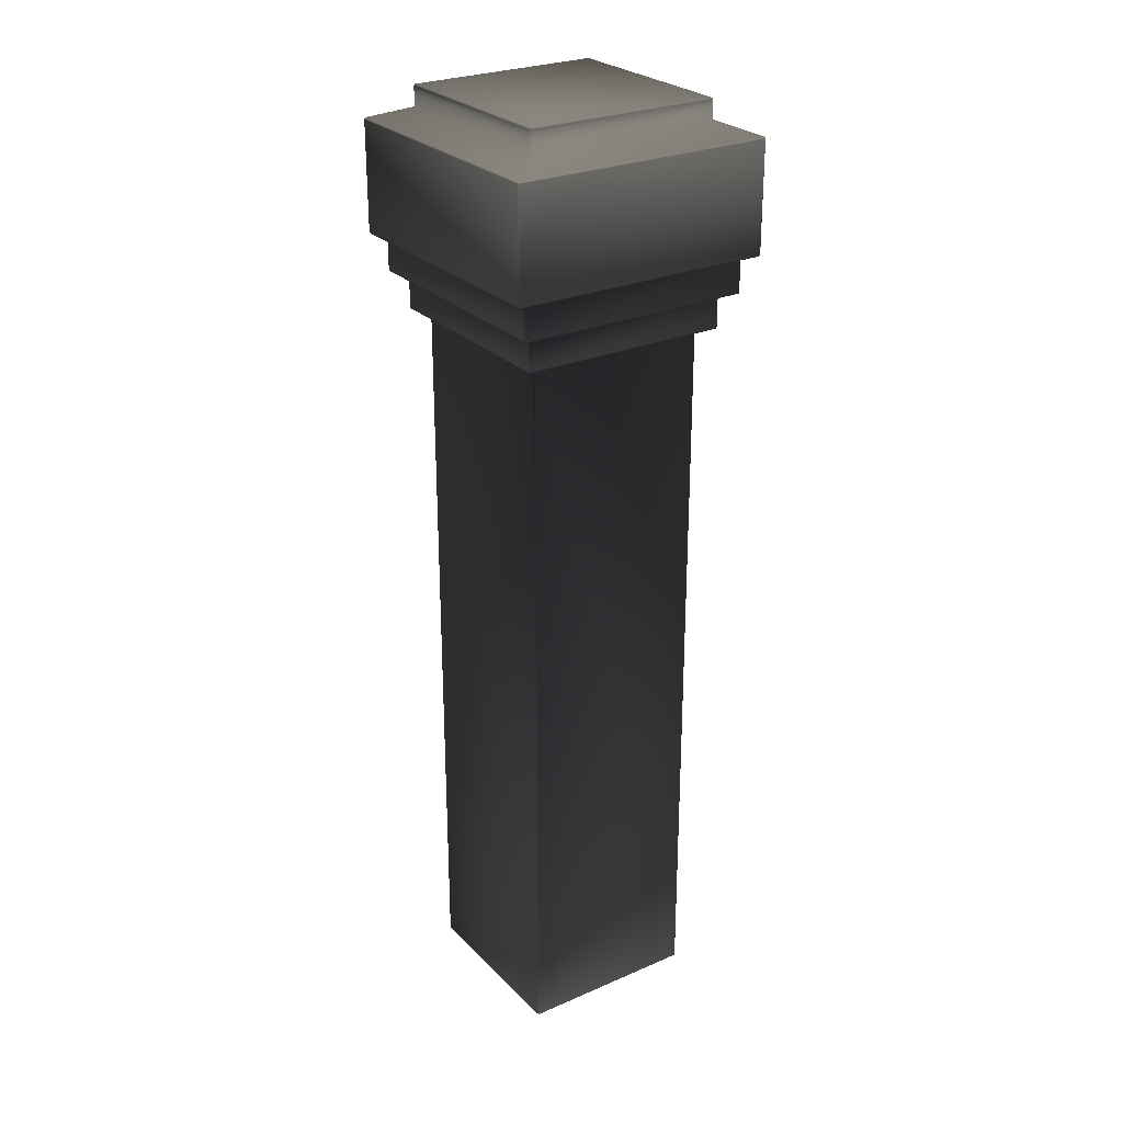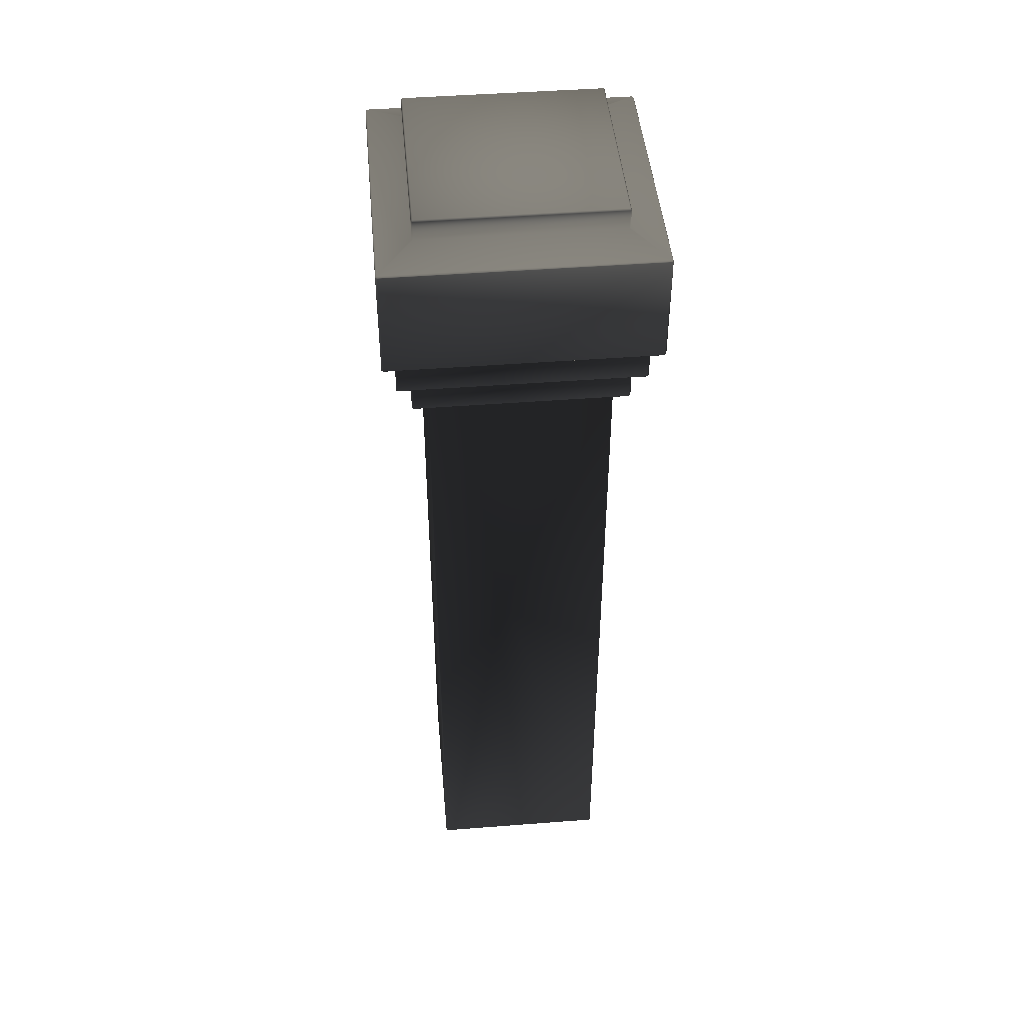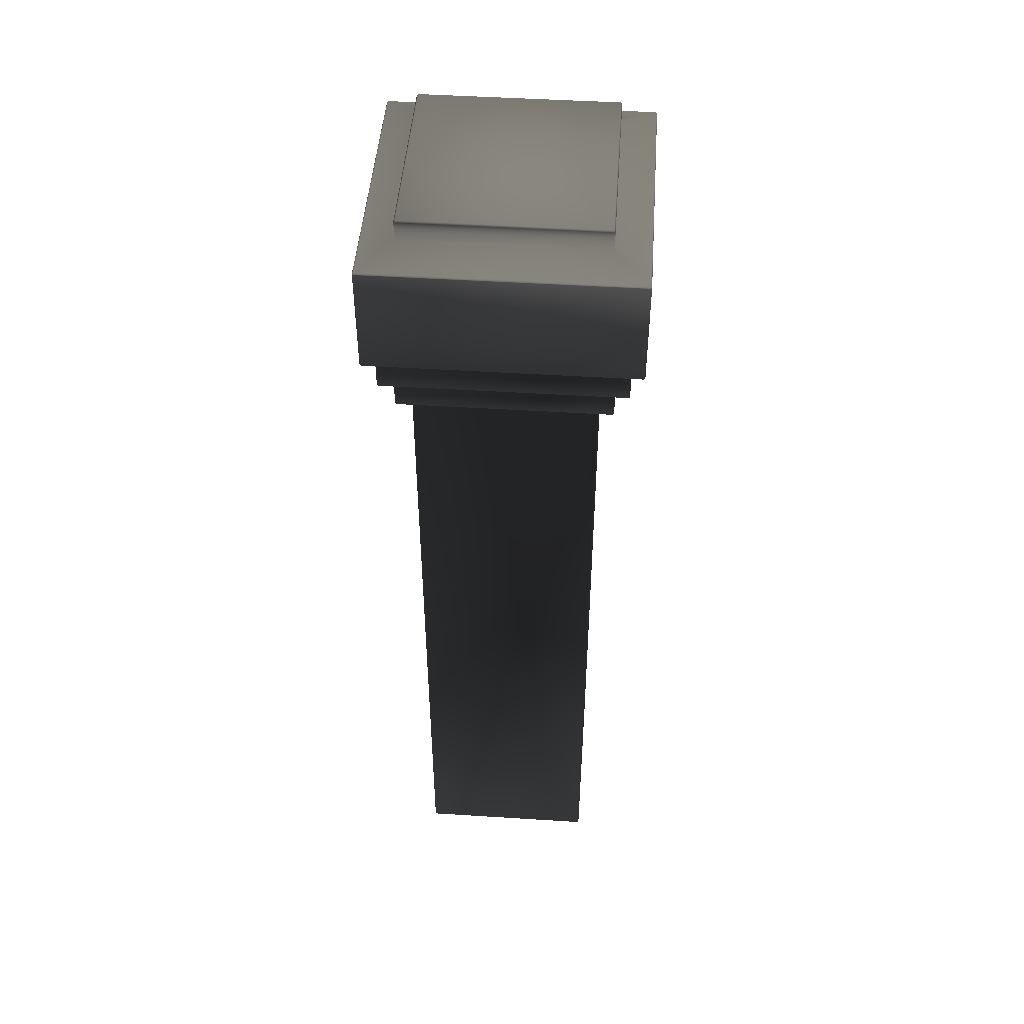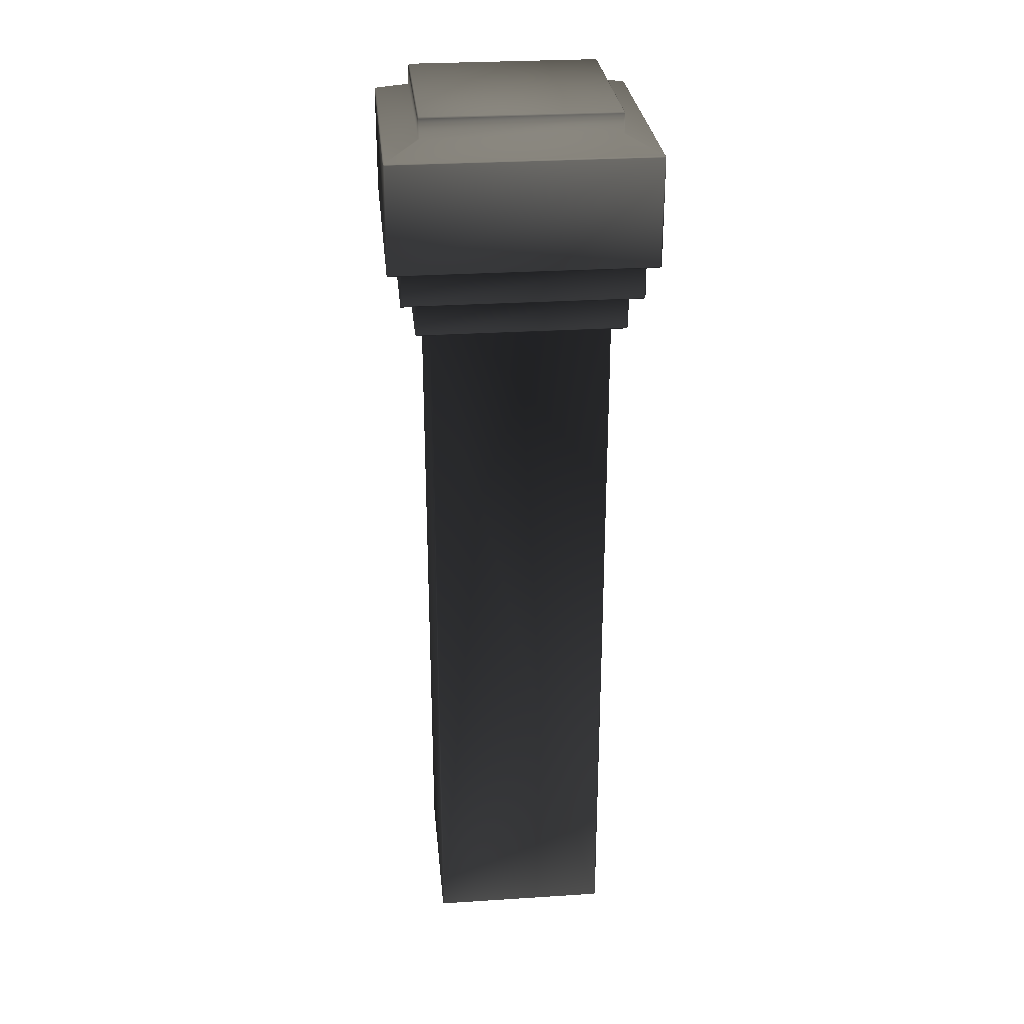
<metadata>
{"format":"obj","ext":"obj","renderer":"f3d","projection":"perspective","resolution":1024,"background":"white","views":[{"elev":26.7,"azim":-34.0,"up":"+Y"},{"elev":45.9,"azim":84.9,"up":"+Y"},{"elev":47.4,"azim":-85.9,"up":"+Y"},{"elev":28.6,"azim":84.5,"up":"+Y"}]}
</metadata>
<code>
v -30.68 151.4 441.1 0.5843 0.5843 0.5843
v 30.68 151.4 441.1 0.5843 0.5843 0.5843
v 30.68 151.4 379.8 0.5843 0.5843 0.5843
v -30.68 151.4 379.8 0.5843 0.5843 0.5843
v -28.49 -151.4 439.4 0.5843 0.5843 0.5843
v 28.49 -151.4 439.4 0.5843 0.5843 0.5843
v 28.49 82.37 439.4 0.5843 0.5843 0.5843
v -28.49 82.37 439.4 0.5843 0.5843 0.5843
v 28.94 -151.4 439 0.5843 0.5843 0.5843
v 28.94 -151.4 382 0.5843 0.5843 0.5843
v 28.94 82.37 382 0.5843 0.5843 0.5843
v 28.94 82.37 439 0.5843 0.5843 0.5843
v 28.49 -151.4 381.5 0.5843 0.5843 0.5843
v -28.49 -151.4 381.5 0.5843 0.5843 0.5843
v -28.49 82.37 381.5 0.5843 0.5843 0.5843
v 28.49 82.37 381.5 0.5843 0.5843 0.5843
v -28.94 -151.4 382 0.5843 0.5843 0.5843
v -28.94 -151.4 439 0.5843 0.5843 0.5843
v -28.94 82.37 439 0.5843 0.5843 0.5843
v -28.94 82.37 382 0.5843 0.5843 0.5843
v 30.68 144.7 441.6 0.5843 0.5843 0.5843
v 30.68 150.9 441.6 0.5843 0.5843 0.5843
v -30.68 150.9 441.6 0.5843 0.5843 0.5843
v -30.68 144.7 441.6 0.5843 0.5843 0.5843
v 31.12 144.7 379.8 0.5843 0.5843 0.5843
v 31.12 150.9 379.8 0.5843 0.5843 0.5843
v 31.12 150.9 441.1 0.5843 0.5843 0.5843
v 31.12 144.7 441.1 0.5843 0.5843 0.5843
v -30.68 144.7 379.3 0.5843 0.5843 0.5843
v -30.68 150.9 379.3 0.5843 0.5843 0.5843
v 30.68 150.9 379.3 0.5843 0.5843 0.5843
v 30.68 144.7 379.3 0.5843 0.5843 0.5843
v -31.12 144.7 441.1 0.5843 0.5843 0.5843
v -31.12 150.9 441.1 0.5843 0.5843 0.5843
v -31.12 150.9 379.8 0.5843 0.5843 0.5843
v -31.12 144.7 379.8 0.5843 0.5843 0.5843
v 41.55 106 452.5 0.5843 0.5843 0.5843
v 41.55 140.4 452.5 0.5843 0.5843 0.5843
v -41.55 140.4 452.5 0.5843 0.5843 0.5843
v -41.55 106 452.5 0.5843 0.5843 0.5843
v 42.05 106 368.9 0.5843 0.5843 0.5843
v 42.05 140.4 368.9 0.5843 0.5843 0.5843
v 42.05 140.4 452 0.5843 0.5843 0.5843
v 42.05 106 452 0.5843 0.5843 0.5843
v -41.55 106 368.4 0.5843 0.5843 0.5843
v -41.55 140.4 368.4 0.5843 0.5843 0.5843
v 41.55 140.4 368.4 0.5843 0.5843 0.5843
v 41.55 106 368.4 0.5843 0.5843 0.5843
v -42.05 106 452 0.5843 0.5843 0.5843
v -42.05 140.4 452 0.5843 0.5843 0.5843
v -42.05 140.4 368.9 0.5843 0.5843 0.5843
v -42.05 106 368.9 0.5843 0.5843 0.5843
v 41.55 140.9 452 0.5843 0.5843 0.5843
v -41.55 140.9 452 0.5843 0.5843 0.5843
v -41.55 140.9 368.9 0.5843 0.5843 0.5843
v 41.55 140.9 368.9 0.5843 0.5843 0.5843
v 33.12 82.87 444.1 0.5843 0.5843 0.5843
v 33.12 93.95 444.1 0.5843 0.5843 0.5843
v -33.12 93.95 444.1 0.5843 0.5843 0.5843
v -33.12 82.87 444.1 0.5843 0.5843 0.5843
v 33.62 82.87 377.4 0.5843 0.5843 0.5843
v 33.62 93.95 377.4 0.5843 0.5843 0.5843
v 33.62 93.95 443.6 0.5843 0.5843 0.5843
v 33.62 82.87 443.6 0.5843 0.5843 0.5843
v -33.12 82.87 376.9 0.5843 0.5843 0.5843
v -33.12 93.95 376.9 0.5843 0.5843 0.5843
v 33.12 93.95 376.9 0.5843 0.5843 0.5843
v 33.12 82.87 376.9 0.5843 0.5843 0.5843
v -33.62 82.87 443.6 0.5843 0.5843 0.5843
v -33.62 93.95 443.6 0.5843 0.5843 0.5843
v -33.62 93.95 377.4 0.5843 0.5843 0.5843
v -33.62 82.87 377.4 0.5843 0.5843 0.5843
v 37.56 93.95 448.5 0.5843 0.5843 0.5843
v 37.56 105.5 448.5 0.5843 0.5843 0.5843
v -37.56 105.5 448.5 0.5843 0.5843 0.5843
v -37.56 93.95 448.5 0.5843 0.5843 0.5843
v 38.06 94.45 372.9 0.5843 0.5843 0.5843
v 38.06 105.5 372.9 0.5843 0.5843 0.5843
v 38.06 105.5 448 0.5843 0.5843 0.5843
v 38.06 94.45 448 0.5843 0.5843 0.5843
v -37.56 94.45 372.4 0.5843 0.5843 0.5843
v -37.56 105.5 372.4 0.5843 0.5843 0.5843
v 37.56 105.5 372.4 0.5843 0.5843 0.5843
v 37.56 94.45 372.4 0.5843 0.5843 0.5843
v -38.06 94.45 448 0.5843 0.5843 0.5843
v -38.06 105.5 448 0.5843 0.5843 0.5843
v -38.06 105.5 372.9 0.5843 0.5843 0.5843
v -38.06 94.45 372.9 0.5843 0.5843 0.5843
v -37.56 93.95 448 0.5843 0.5843 0.5843
v 37.56 93.95 448 0.5843 0.5843 0.5843
v -37.56 93.95 372.9 0.5843 0.5843 0.5843
v 37.56 93.95 372.9 0.5843 0.5843 0.5843
v 33.12 82.37 443.6 0.5843 0.5843 0.5843
v -33.12 82.37 443.6 0.5843 0.5843 0.5843
v -33.12 82.37 377.4 0.5843 0.5843 0.5843
v 33.12 82.37 377.4 0.5843 0.5843 0.5843
v -41.55 105.5 368.9 0.5843 0.5843 0.5843
v 41.55 105.5 368.9 0.5843 0.5843 0.5843
v -41.55 105.5 452 0.5843 0.5843 0.5843
v 41.55 105.5 452 0.5843 0.5843 0.5843
v 30.68 144.7 441.6 0.5843 0.5843 0.5843
v -30.68 144.7 441.6 0.5843 0.5843 0.5843
v -31.12 144.7 441.1 0.5843 0.5843 0.5843
v -31.12 144.7 379.8 0.5843 0.5843 0.5843
v -41.55 140.9 452 0.5843 0.5843 0.5843
v -30.68 144.7 379.3 0.5843 0.5843 0.5843
v 30.68 144.7 379.3 0.5843 0.5843 0.5843
v -41.55 140.9 368.9 0.5843 0.5843 0.5843
v 31.12 144.7 379.8 0.5843 0.5843 0.5843
v 31.12 144.7 441.1 0.5843 0.5843 0.5843
v 41.55 140.9 452 0.5843 0.5843 0.5843
v 41.55 140.9 368.9 0.5843 0.5843 0.5843
v -33.12 93.95 444.1 0.5843 0.5843 0.5843
v 33.12 93.95 444.1 0.5843 0.5843 0.5843
v 37.56 93.95 448.5 0.5843 0.5843 0.5843
v -37.56 93.95 448.5 0.5843 0.5843 0.5843
v -33.62 93.95 377.4 0.5843 0.5843 0.5843
v -33.62 93.95 443.6 0.5843 0.5843 0.5843
v -37.56 93.95 448 0.5843 0.5843 0.5843
v 33.12 93.95 376.9 0.5843 0.5843 0.5843
v -33.12 93.95 376.9 0.5843 0.5843 0.5843
v -37.56 93.95 372.9 0.5843 0.5843 0.5843
v 33.62 93.95 443.6 0.5843 0.5843 0.5843
v 33.62 93.95 377.4 0.5843 0.5843 0.5843
v 37.56 93.95 372.9 0.5843 0.5843 0.5843
v 37.56 93.95 448 0.5843 0.5843 0.5843
v -28.49 82.37 439.4 0.5843 0.5843 0.5843
v 28.49 82.37 439.4 0.5843 0.5843 0.5843
v -33.12 82.37 443.6 0.5843 0.5843 0.5843
v -28.94 82.37 382 0.5843 0.5843 0.5843
v -28.94 82.37 439 0.5843 0.5843 0.5843
v -33.12 82.37 377.4 0.5843 0.5843 0.5843
v 28.49 82.37 381.5 0.5843 0.5843 0.5843
v -28.49 82.37 381.5 0.5843 0.5843 0.5843
v 33.12 82.37 377.4 0.5843 0.5843 0.5843
v 33.12 82.37 443.6 0.5843 0.5843 0.5843
v 28.94 82.37 439 0.5843 0.5843 0.5843
v 28.94 82.37 382 0.5843 0.5843 0.5843
v 37.56 105.5 372.4 0.5843 0.5843 0.5843
v -37.56 105.5 372.4 0.5843 0.5843 0.5843
v -37.56 105.5 448.5 0.5843 0.5843 0.5843
v 37.56 105.5 448.5 0.5843 0.5843 0.5843
v 38.06 105.5 448 0.5843 0.5843 0.5843
v 38.06 105.5 372.9 0.5843 0.5843 0.5843
v 41.55 105.5 368.9 0.5843 0.5843 0.5843
v 41.55 105.5 452 0.5843 0.5843 0.5843
v -41.55 105.5 452 0.5843 0.5843 0.5843
v -41.55 105.5 368.9 0.5843 0.5843 0.5843
v -38.06 105.5 372.9 0.5843 0.5843 0.5843
v -38.06 105.5 448 0.5843 0.5843 0.5843
v -30.68 151.4 441.1 0.5843 0.5843 0.5843
v -31.12 150.9 441.1 0.5843 0.5843 0.5843
v -30.68 150.9 441.6 0.5843 0.5843 0.5843
v 30.68 150.9 441.6 0.5843 0.5843 0.5843
v 31.12 150.9 441.1 0.5843 0.5843 0.5843
v 30.68 151.4 441.1 0.5843 0.5843 0.5843
v -30.68 151.4 379.8 0.5843 0.5843 0.5843
v -30.68 150.9 379.3 0.5843 0.5843 0.5843
v -31.12 150.9 379.8 0.5843 0.5843 0.5843
v 31.12 150.9 379.8 0.5843 0.5843 0.5843
v 30.68 150.9 379.3 0.5843 0.5843 0.5843
v 30.68 151.4 379.8 0.5843 0.5843 0.5843
v 30.68 144.7 441.6 0.5843 0.5843 0.5843
v -30.68 144.7 441.6 0.5843 0.5843 0.5843
v 30.68 144.7 379.3 0.5843 0.5843 0.5843
v -30.68 144.7 379.3 0.5843 0.5843 0.5843
v 41.55 140.9 452 0.5843 0.5843 0.5843
v 41.55 140.4 452.5 0.5843 0.5843 0.5843
v 42.05 140.4 452 0.5843 0.5843 0.5843
v -41.55 140.9 452 0.5843 0.5843 0.5843
v -42.05 140.4 452 0.5843 0.5843 0.5843
v -41.55 140.4 452.5 0.5843 0.5843 0.5843
v -41.55 140.9 368.9 0.5843 0.5843 0.5843
v -41.55 140.4 368.4 0.5843 0.5843 0.5843
v -42.05 140.4 368.9 0.5843 0.5843 0.5843
v 41.55 140.9 368.9 0.5843 0.5843 0.5843
v 42.05 140.4 368.9 0.5843 0.5843 0.5843
v 41.55 140.4 368.4 0.5843 0.5843 0.5843
v -42.05 106 452 0.5843 0.5843 0.5843
v -41.55 105.5 452 0.5843 0.5843 0.5843
v -41.55 106 452.5 0.5843 0.5843 0.5843
v 41.55 106 452.5 0.5843 0.5843 0.5843
v 41.55 105.5 452 0.5843 0.5843 0.5843
v 42.05 106 452 0.5843 0.5843 0.5843
v 42.05 106 368.9 0.5843 0.5843 0.5843
v 41.55 105.5 368.9 0.5843 0.5843 0.5843
v 41.55 106 368.4 0.5843 0.5843 0.5843
v -41.55 106 368.4 0.5843 0.5843 0.5843
v -41.55 105.5 368.9 0.5843 0.5843 0.5843
v -42.05 106 368.9 0.5843 0.5843 0.5843
v 33.62 82.87 443.6 0.5843 0.5843 0.5843
v 33.12 82.87 444.1 0.5843 0.5843 0.5843
v 33.12 82.37 443.6 0.5843 0.5843 0.5843
v 33.12 82.37 377.4 0.5843 0.5843 0.5843
v 33.12 82.87 376.9 0.5843 0.5843 0.5843
v 33.62 82.87 377.4 0.5843 0.5843 0.5843
v -33.12 82.37 377.4 0.5843 0.5843 0.5843
v -33.62 82.87 377.4 0.5843 0.5843 0.5843
v -33.12 82.87 376.9 0.5843 0.5843 0.5843
v -33.12 82.87 444.1 0.5843 0.5843 0.5843
v -33.62 82.87 443.6 0.5843 0.5843 0.5843
v -33.12 82.37 443.6 0.5843 0.5843 0.5843
v 37.56 105.5 448.5 0.5843 0.5843 0.5843
v -37.56 105.5 448.5 0.5843 0.5843 0.5843
v -37.56 105.5 372.4 0.5843 0.5843 0.5843
v 37.56 105.5 372.4 0.5843 0.5843 0.5843
v -38.06 94.45 448 0.5843 0.5843 0.5843
v -37.56 93.95 448.5 0.5843 0.5843 0.5843
v 37.56 93.95 448.5 0.5843 0.5843 0.5843
v 38.06 94.45 448 0.5843 0.5843 0.5843
v 38.06 94.45 372.9 0.5843 0.5843 0.5843
v 37.56 93.95 372.9 0.5843 0.5843 0.5843
v 37.56 94.45 372.4 0.5843 0.5843 0.5843
v -37.56 93.95 372.9 0.5843 0.5843 0.5843
v 33.12 93.95 444.1 0.5843 0.5843 0.5843
v -33.12 93.95 444.1 0.5843 0.5843 0.5843
v -33.12 93.95 376.9 0.5843 0.5843 0.5843
v 33.12 93.95 376.9 0.5843 0.5843 0.5843
v 28.49 82.37 439.4 0.5843 0.5843 0.5843
v -28.49 82.37 439.4 0.5843 0.5843 0.5843
v -28.49 82.37 381.5 0.5843 0.5843 0.5843
v 28.49 82.37 381.5 0.5843 0.5843 0.5843
v -30.68 151.4 441.1 0.5843 0.5843 0.5843
v 30.68 151.4 441.1 0.5843 0.5843 0.5843
v 30.68 151.4 441.1 0.5843 0.5843 0.5843
v 30.68 151.4 379.8 0.5843 0.5843 0.5843
v 30.68 151.4 379.8 0.5843 0.5843 0.5843
v -30.68 151.4 379.8 0.5843 0.5843 0.5843
v -30.68 151.4 379.8 0.5843 0.5843 0.5843
v -30.68 151.4 441.1 0.5843 0.5843 0.5843
v -31.12 150.9 441.1 0.5843 0.5843 0.5843
v -31.12 144.7 441.1 0.5843 0.5843 0.5843
v 28.49 -151.4 381.5 0.5843 0.5843 0.5843
v 28.49 82.37 381.5 0.5843 0.5843 0.5843
v 31.12 144.7 441.1 0.5843 0.5843 0.5843
v 31.12 150.9 441.1 0.5843 0.5843 0.5843
v 30.68 144.7 379.3 0.5843 0.5843 0.5843
v 30.68 150.9 379.3 0.5843 0.5843 0.5843
v -31.12 144.7 379.8 0.5843 0.5843 0.5843
v -31.12 150.9 379.8 0.5843 0.5843 0.5843
v -41.55 106 368.4 0.5843 0.5843 0.5843
v -41.55 140.4 368.4 0.5843 0.5843 0.5843
v -41.55 140.9 452 0.5843 0.5843 0.5843
v -41.55 140.4 452.5 0.5843 0.5843 0.5843
v -41.55 140.9 368.9 0.5843 0.5843 0.5843
v -42.05 140.4 368.9 0.5843 0.5843 0.5843
v 41.55 140.9 368.9 0.5843 0.5843 0.5843
v 41.55 140.4 368.4 0.5843 0.5843 0.5843
v 42.05 140.4 368.9 0.5843 0.5843 0.5843
v 41.55 140.9 368.9 0.5843 0.5843 0.5843
v 41.55 105.5 452 0.5843 0.5843 0.5843
v 41.55 106 452.5 0.5843 0.5843 0.5843
v 41.55 105.5 368.9 0.5843 0.5843 0.5843
v 42.05 106 368.9 0.5843 0.5843 0.5843
v -41.55 105.5 368.9 0.5843 0.5843 0.5843
v -41.55 106 368.4 0.5843 0.5843 0.5843
v -42.05 106 368.9 0.5843 0.5843 0.5843
v -41.55 105.5 368.9 0.5843 0.5843 0.5843
v 33.12 82.87 376.9 0.5843 0.5843 0.5843
v 33.12 93.95 376.9 0.5843 0.5843 0.5843
v 33.12 82.87 444.1 0.5843 0.5843 0.5843
v -33.12 82.87 444.1 0.5843 0.5843 0.5843
v 33.62 82.87 377.4 0.5843 0.5843 0.5843
v 33.62 82.87 443.6 0.5843 0.5843 0.5843
v -33.12 82.87 376.9 0.5843 0.5843 0.5843
v 33.12 82.87 376.9 0.5843 0.5843 0.5843
v -33.62 82.87 443.6 0.5843 0.5843 0.5843
v -33.62 82.87 377.4 0.5843 0.5843 0.5843
v 37.56 93.95 448.5 0.5843 0.5843 0.5843
v 37.56 105.5 448.5 0.5843 0.5843 0.5843
v 38.06 94.45 372.9 0.5843 0.5843 0.5843
v 37.56 94.45 372.4 0.5843 0.5843 0.5843
v -37.56 94.45 372.4 0.5843 0.5843 0.5843
v -38.06 94.45 372.9 0.5843 0.5843 0.5843
f 1 2 3
f 1 3 4
f 6 7 8
f 6 8 5
f 10 11 12
f 10 12 9
f 14 15 16
f 14 16 13
f 18 19 20
f 18 20 17
f 22 23 24
f 22 24 21
f 26 27 28
f 26 28 25
f 30 31 32
f 30 32 29
f 34 35 36
f 34 36 33
f 38 39 40
f 38 40 37
f 42 43 44
f 42 44 41
f 46 47 48
f 46 48 45
f 50 51 52
f 50 52 49
f 101 102 54
f 101 54 53
f 103 104 55
f 103 55 105
f 106 107 56
f 106 56 108
f 109 110 111
f 109 111 112
f 58 59 60
f 58 60 57
f 62 63 64
f 62 64 61
f 66 67 68
f 66 68 65
f 70 71 72
f 70 72 69
f 74 75 76
f 74 76 73
f 78 79 80
f 78 80 77
f 82 83 84
f 82 84 81
f 86 87 88
f 86 88 85
f 113 114 90
f 113 90 115
f 113 115 116
f 113 116 89
f 117 118 119
f 117 119 91
f 120 121 122
f 120 122 92
f 123 124 125
f 123 125 126
f 93 94 127
f 93 127 128
f 129 95 130
f 129 130 131
f 132 96 133
f 132 133 134
f 135 136 137
f 135 137 138
f 139 140 97
f 139 97 98
f 141 142 100
f 141 100 99
f 143 144 145
f 143 145 146
f 147 148 149
f 147 149 150
f 151 152 153
f 154 155 156
f 157 158 159
f 160 161 162
f 163 111 110
f 103 105 164
f 109 112 165
f 166 55 104
f 167 168 169
f 170 171 172
f 173 174 175
f 176 177 178
f 179 180 181
f 182 183 184
f 185 186 187
f 188 189 190
f 191 192 193
f 194 195 196
f 197 198 199
f 200 201 202
f 146 203 143
f 147 150 204
f 148 205 149
f 145 144 206
f 207 119 208
f 209 126 210
f 211 212 213
f 81 214 88
f 123 126 215
f 216 119 118
f 117 91 217
f 218 125 124
f 136 219 137
f 129 131 220
f 95 221 130
f 135 138 222
f 223 23 22
f 223 22 224
f 225 27 26
f 225 26 226
f 227 31 30
f 227 30 228
f 229 35 34
f 229 34 230
f 6 9 12
f 6 12 7
f 23 231 232
f 23 232 24
f 10 233 234
f 10 234 11
f 14 17 20
f 14 20 15
f 21 235 236
f 21 236 22
f 39 50 49
f 39 49 40
f 25 237 238
f 25 238 26
f 29 239 240
f 29 240 30
f 37 44 43
f 37 43 38
f 41 48 47
f 41 47 42
f 241 52 51
f 241 51 242
f 75 86 85
f 75 85 76
f 168 167 243
f 168 243 244
f 171 170 245
f 171 245 246
f 174 173 247
f 174 247 248
f 249 250 167
f 249 167 169
f 181 180 251
f 181 251 252
f 184 183 253
f 184 253 254
f 187 186 255
f 187 255 256
f 257 258 180
f 257 180 179
f 57 64 63
f 57 63 58
f 61 259 260
f 61 260 62
f 65 72 71
f 65 71 66
f 8 19 18
f 8 18 5
f 93 261 262
f 93 262 94
f 135 263 264
f 135 264 136
f 132 265 266
f 132 266 96
f 129 267 268
f 129 268 95
f 59 70 69
f 59 69 60
f 269 80 79
f 269 79 270
f 77 84 83
f 77 83 78
f 81 88 87
f 81 87 82
f 210 126 125
f 210 125 271
f 272 92 122
f 272 122 273
f 274 91 119
f 274 119 207

</code>
